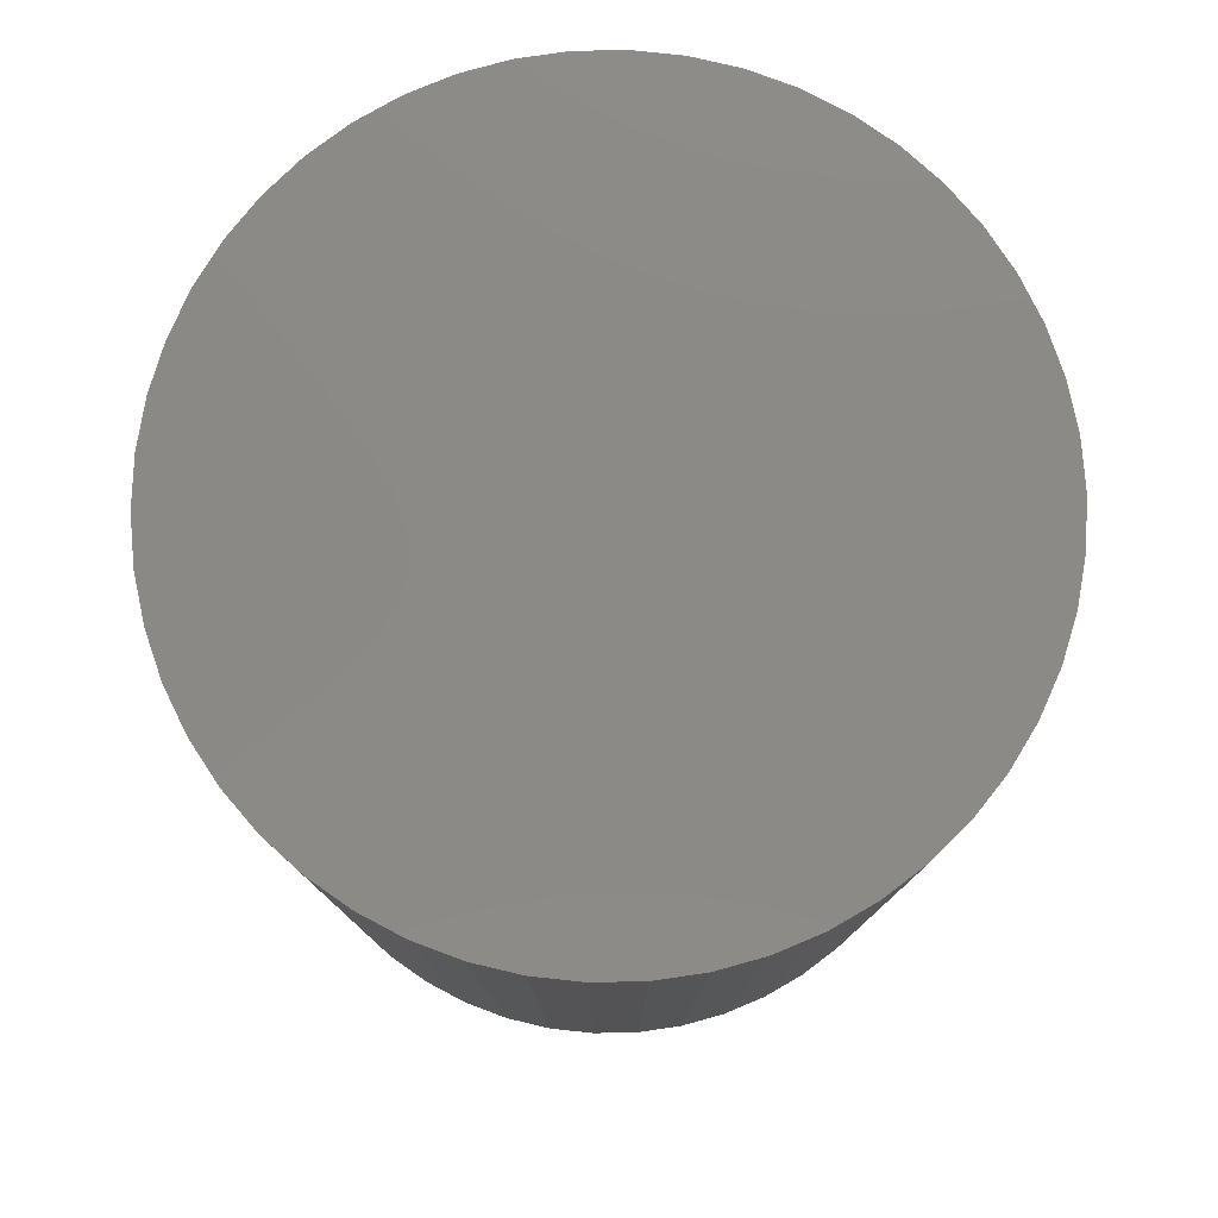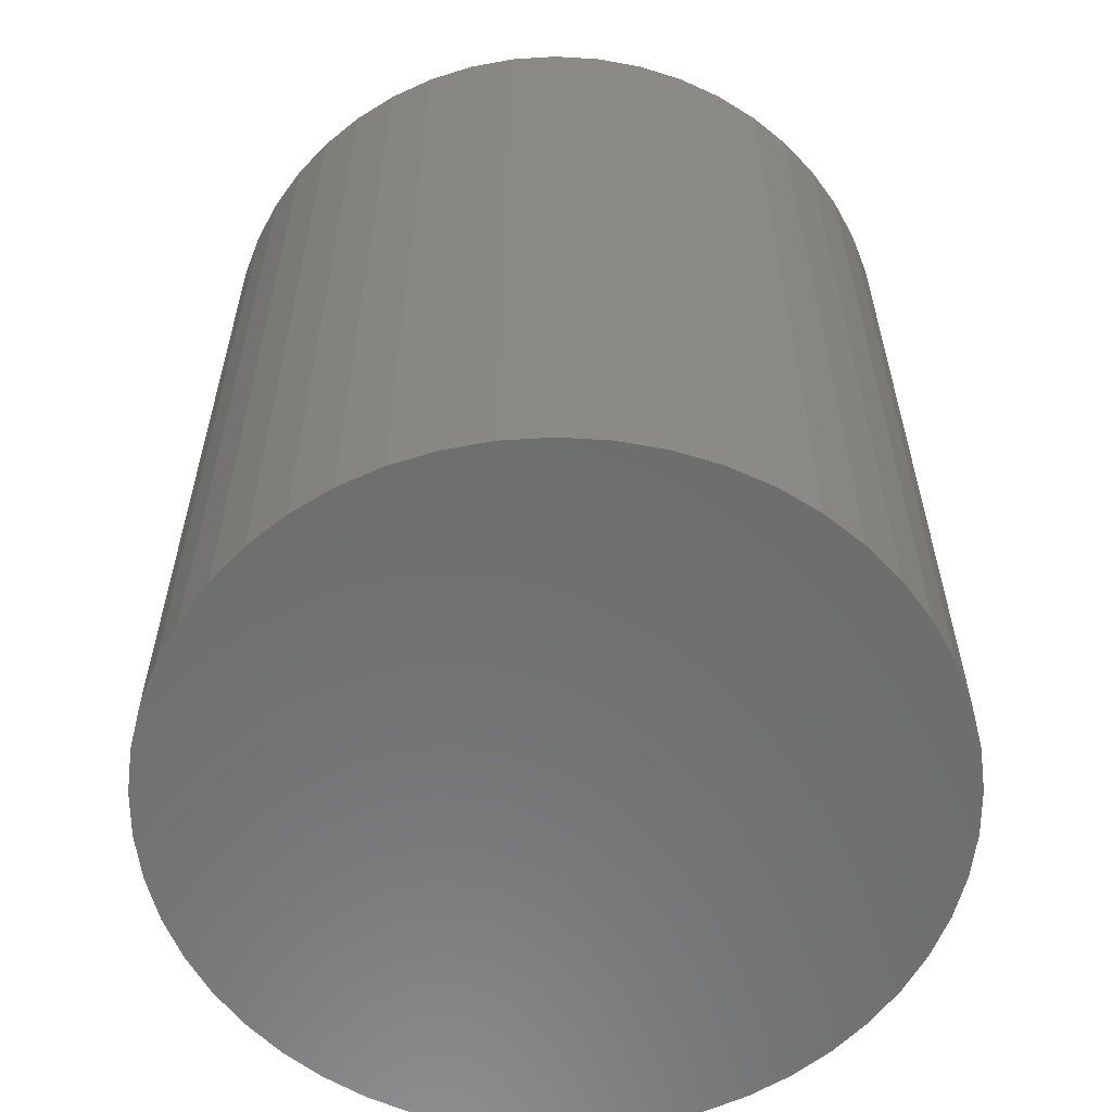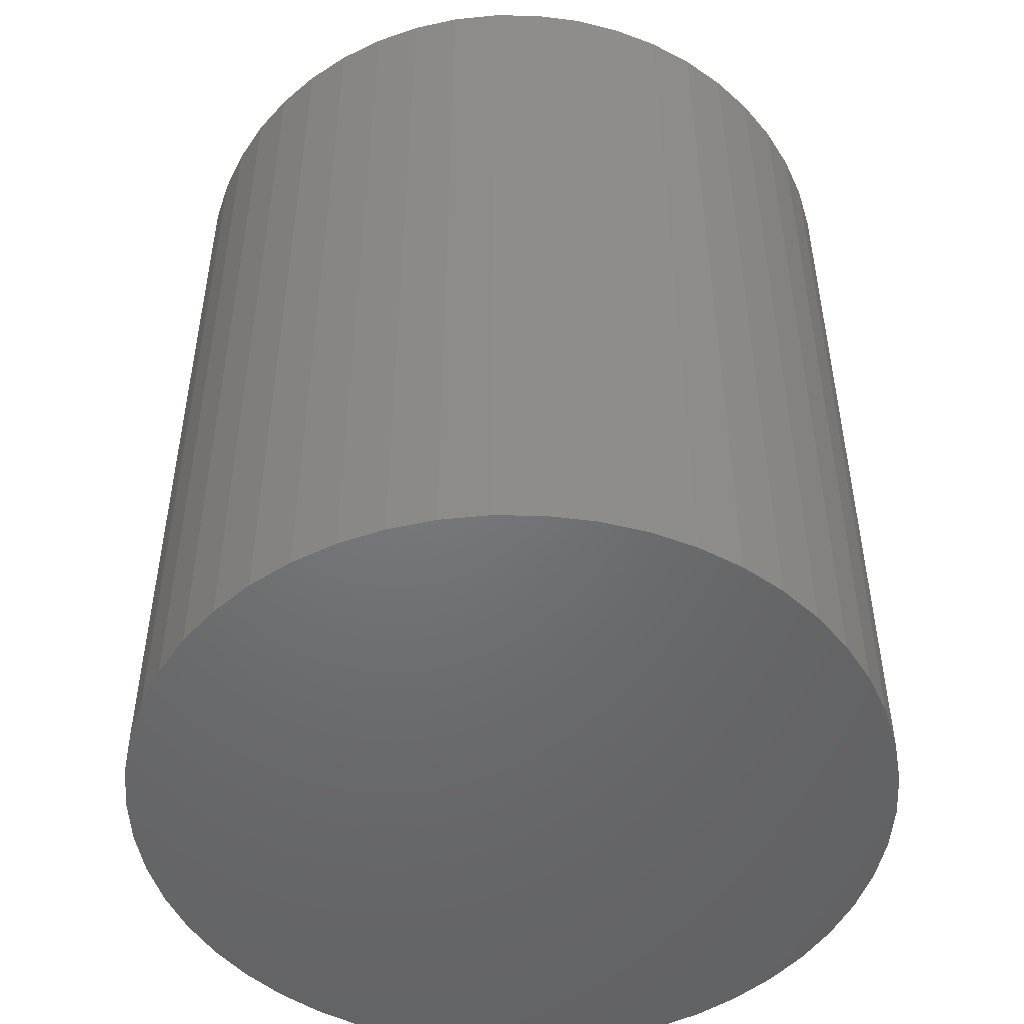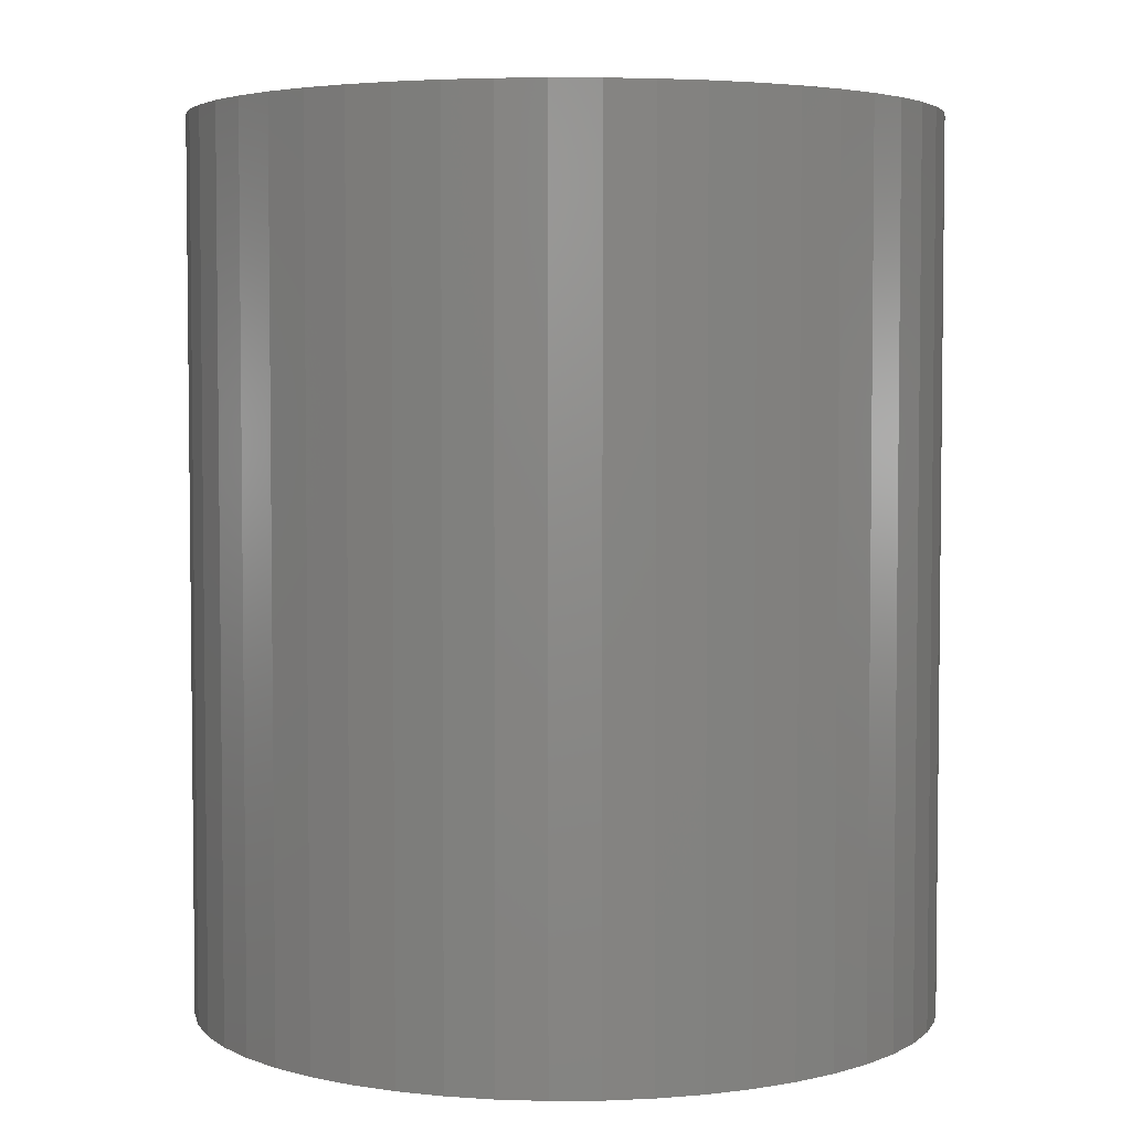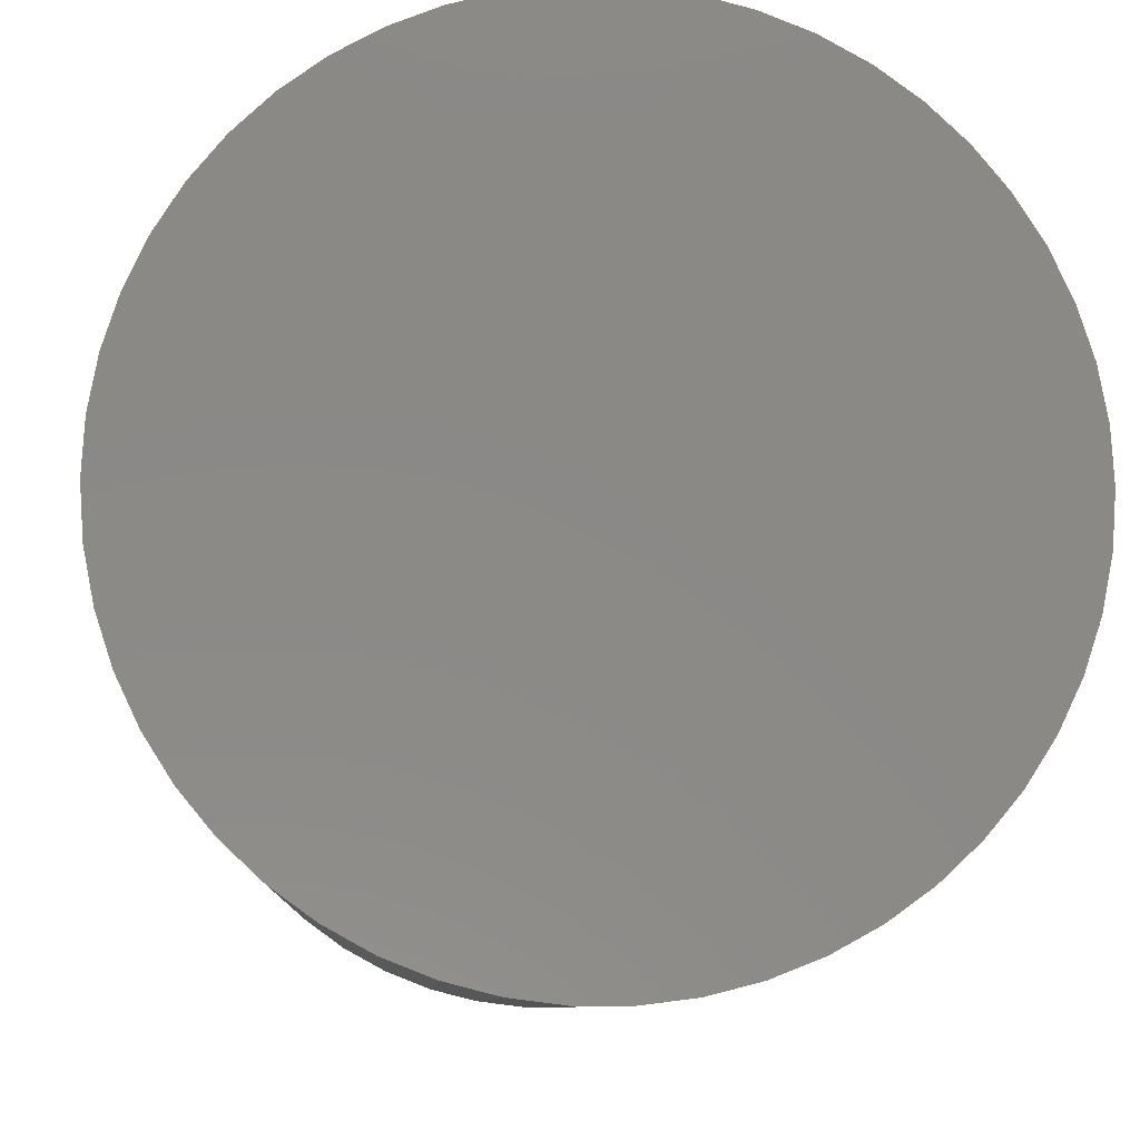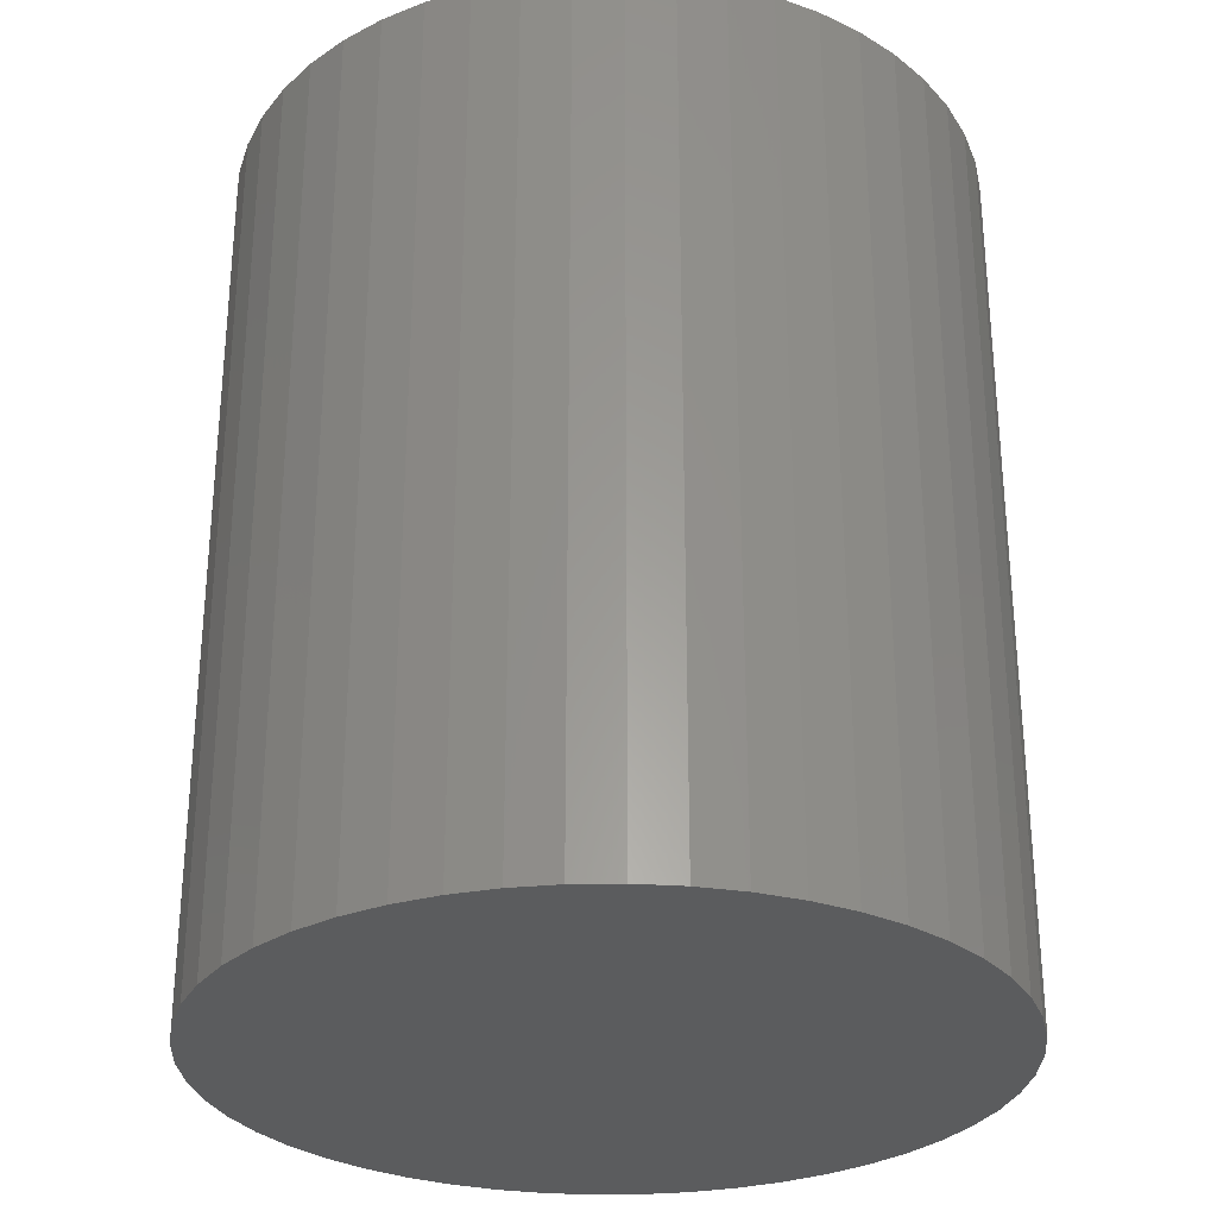
<metadata>
{"format":"stl","ext":"stl","renderer":"f3d","projection":"perspective","resolution":1024,"background":"white","views":[{"elev":79.1,"azim":-159.5,"up":"+Z"},{"elev":-59.4,"azim":-104.3,"up":"+Z"},{"elev":-49.7,"azim":-173.6,"up":"+Z"},{"elev":4.1,"azim":-51.7,"up":"+Z"},{"elev":-8.1,"azim":177.0,"up":"+Y"},{"elev":-29.3,"azim":-56.2,"up":"+Z"}]}
</metadata>
<code>
# stl→obj: 100 verts, 196 faces
v 11.35 0 13.5
v 11.26 1.423 -13.5
v 11.26 1.423 13.5
v 11.35 0 -13.5
v -11.35 0 -13.5
v -11.26 1.423 13.5
v -11.26 1.423 -13.5
v -11.35 0 13.5
v 11.26 -1.423 13.5
v 10.99 2.823 13.5
v 10.99 -2.823 13.5
v 10.55 4.178 13.5
v 10.55 -4.178 13.5
v 9.946 5.468 13.5
v 9.946 -5.468 13.5
v 9.182 6.671 13.5
v 9.182 -6.671 13.5
v 8.274 7.77 13.5
v 8.274 -7.77 13.5
v 7.235 8.745 13.5
v 7.235 -8.745 13.5
v 6.082 9.583 13.5
v 6.082 -9.583 13.5
v 4.833 10.27 13.5
v 4.833 -10.27 13.5
v 3.507 10.79 13.5
v 3.507 -10.79 13.5
v 2.127 11.15 13.5
v 2.127 -11.15 13.5
v 0.7127 11.33 13.5
v 0.7127 -11.33 13.5
v -0.7127 11.33 13.5
v -0.7127 -11.33 13.5
v -2.127 11.15 13.5
v -2.127 -11.15 13.5
v -3.507 10.79 13.5
v -3.507 -10.79 13.5
v -4.833 10.27 13.5
v -4.833 -10.27 13.5
v -6.082 9.583 13.5
v -6.082 -9.583 13.5
v -7.235 8.745 13.5
v -7.235 -8.745 13.5
v -8.274 7.77 13.5
v -8.274 -7.77 13.5
v -9.182 6.671 13.5
v -9.182 -6.671 13.5
v -9.946 5.468 13.5
v -9.946 -5.468 13.5
v -10.55 4.178 13.5
v -10.55 -4.178 13.5
v -10.99 2.823 13.5
v -10.99 -2.823 13.5
v -11.26 -1.423 13.5
v 0.7127 11.33 -13.5
v -0.7127 11.33 -13.5
v 11.26 -1.423 -13.5
v 10.99 -2.823 -13.5
v 10.99 2.823 -13.5
v 10.55 -4.178 -13.5
v 10.55 4.178 -13.5
v 9.946 -5.468 -13.5
v 9.946 5.468 -13.5
v 9.182 -6.671 -13.5
v 9.182 6.671 -13.5
v 8.274 -7.77 -13.5
v 8.274 7.77 -13.5
v 7.235 -8.745 -13.5
v 7.235 8.745 -13.5
v 6.082 -9.583 -13.5
v 6.082 9.583 -13.5
v 4.833 -10.27 -13.5
v 4.833 10.27 -13.5
v 3.507 -10.79 -13.5
v 3.507 10.79 -13.5
v 2.127 -11.15 -13.5
v 2.127 11.15 -13.5
v 0.7127 -11.33 -13.5
v -0.7127 -11.33 -13.5
v -2.127 -11.15 -13.5
v -2.127 11.15 -13.5
v -3.507 -10.79 -13.5
v -3.507 10.79 -13.5
v -4.833 -10.27 -13.5
v -4.833 10.27 -13.5
v -6.082 -9.583 -13.5
v -6.082 9.583 -13.5
v -7.235 -8.745 -13.5
v -7.235 8.745 -13.5
v -8.274 -7.77 -13.5
v -8.274 7.77 -13.5
v -9.182 -6.671 -13.5
v -9.182 6.671 -13.5
v -9.946 -5.468 -13.5
v -9.946 5.468 -13.5
v -10.55 -4.178 -13.5
v -10.55 4.178 -13.5
v -10.99 -2.823 -13.5
v -10.99 2.823 -13.5
v -11.26 -1.423 -13.5
f 1 2 3
f 2 1 4
f 5 6 7
f 6 5 8
f 3 9 1
f 10 9 3
f 10 11 9
f 12 11 10
f 12 13 11
f 14 13 12
f 14 15 13
f 16 15 14
f 16 17 15
f 18 17 16
f 18 19 17
f 20 19 18
f 20 21 19
f 22 21 20
f 22 23 21
f 24 23 22
f 24 25 23
f 26 25 24
f 26 27 25
f 28 27 26
f 28 29 27
f 30 29 28
f 30 31 29
f 32 31 30
f 32 33 31
f 34 33 32
f 34 35 33
f 36 35 34
f 36 37 35
f 38 37 36
f 38 39 37
f 40 39 38
f 40 41 39
f 42 41 40
f 42 43 41
f 44 43 42
f 44 45 43
f 46 45 44
f 46 47 45
f 48 47 46
f 48 49 47
f 50 49 48
f 50 51 49
f 52 51 50
f 52 53 51
f 6 53 52
f 6 54 53
f 54 6 8
f 55 32 30
f 32 55 56
f 57 2 4
f 58 2 57
f 58 59 2
f 60 59 58
f 60 61 59
f 62 61 60
f 62 63 61
f 64 63 62
f 64 65 63
f 66 65 64
f 66 67 65
f 68 67 66
f 68 69 67
f 70 69 68
f 70 71 69
f 72 71 70
f 72 73 71
f 74 73 72
f 74 75 73
f 76 75 74
f 76 77 75
f 78 77 76
f 78 55 77
f 79 55 78
f 79 56 55
f 80 56 79
f 80 81 56
f 82 81 80
f 82 83 81
f 84 83 82
f 84 85 83
f 86 85 84
f 86 87 85
f 88 87 86
f 88 89 87
f 90 89 88
f 90 91 89
f 92 91 90
f 92 93 91
f 94 93 92
f 94 95 93
f 96 95 94
f 96 97 95
f 98 97 96
f 98 99 97
f 100 99 98
f 100 7 99
f 7 100 5
f 67 20 18
f 20 67 69
f 89 44 42
f 44 89 91
f 83 38 36
f 38 83 85
f 12 63 14
f 63 12 61
f 3 59 10
f 59 3 2
f 14 65 16
f 65 14 63
f 75 28 26
f 28 75 77
f 71 24 22
f 24 71 73
f 97 48 95
f 48 97 50
f 99 50 97
f 50 99 52
f 56 34 32
f 34 56 81
f 94 51 96
f 51 94 49
f 74 25 27
f 25 74 72
f 73 26 24
f 26 73 75
f 69 22 20
f 22 69 71
f 95 46 93
f 46 95 48
f 93 44 91
f 44 93 46
f 85 40 38
f 40 85 87
f 9 4 1
f 4 9 57
f 72 23 25
f 23 72 70
f 68 19 21
f 19 68 66
f 17 62 15
f 62 17 64
f 11 57 9
f 57 11 58
f 79 31 33
f 31 79 78
f 10 61 12
f 61 10 59
f 16 67 18
f 67 16 65
f 77 30 28
f 30 77 55
f 7 52 99
f 52 7 6
f 87 42 40
f 42 87 89
f 81 36 34
f 36 81 83
f 15 60 13
f 60 15 62
f 84 37 39
f 37 84 82
f 90 47 92
f 47 90 45
f 96 53 98
f 53 96 51
f 98 54 100
f 54 98 53
f 100 8 5
f 8 100 54
f 76 27 29
f 27 76 74
f 78 29 31
f 29 78 76
f 19 64 17
f 64 19 66
f 70 21 23
f 21 70 68
f 13 58 11
f 58 13 60
f 80 33 35
f 33 80 79
f 90 43 45
f 43 90 88
f 92 49 94
f 49 92 47
f 88 41 43
f 41 88 86
f 82 35 37
f 35 82 80
f 86 39 41
f 39 86 84

</code>
